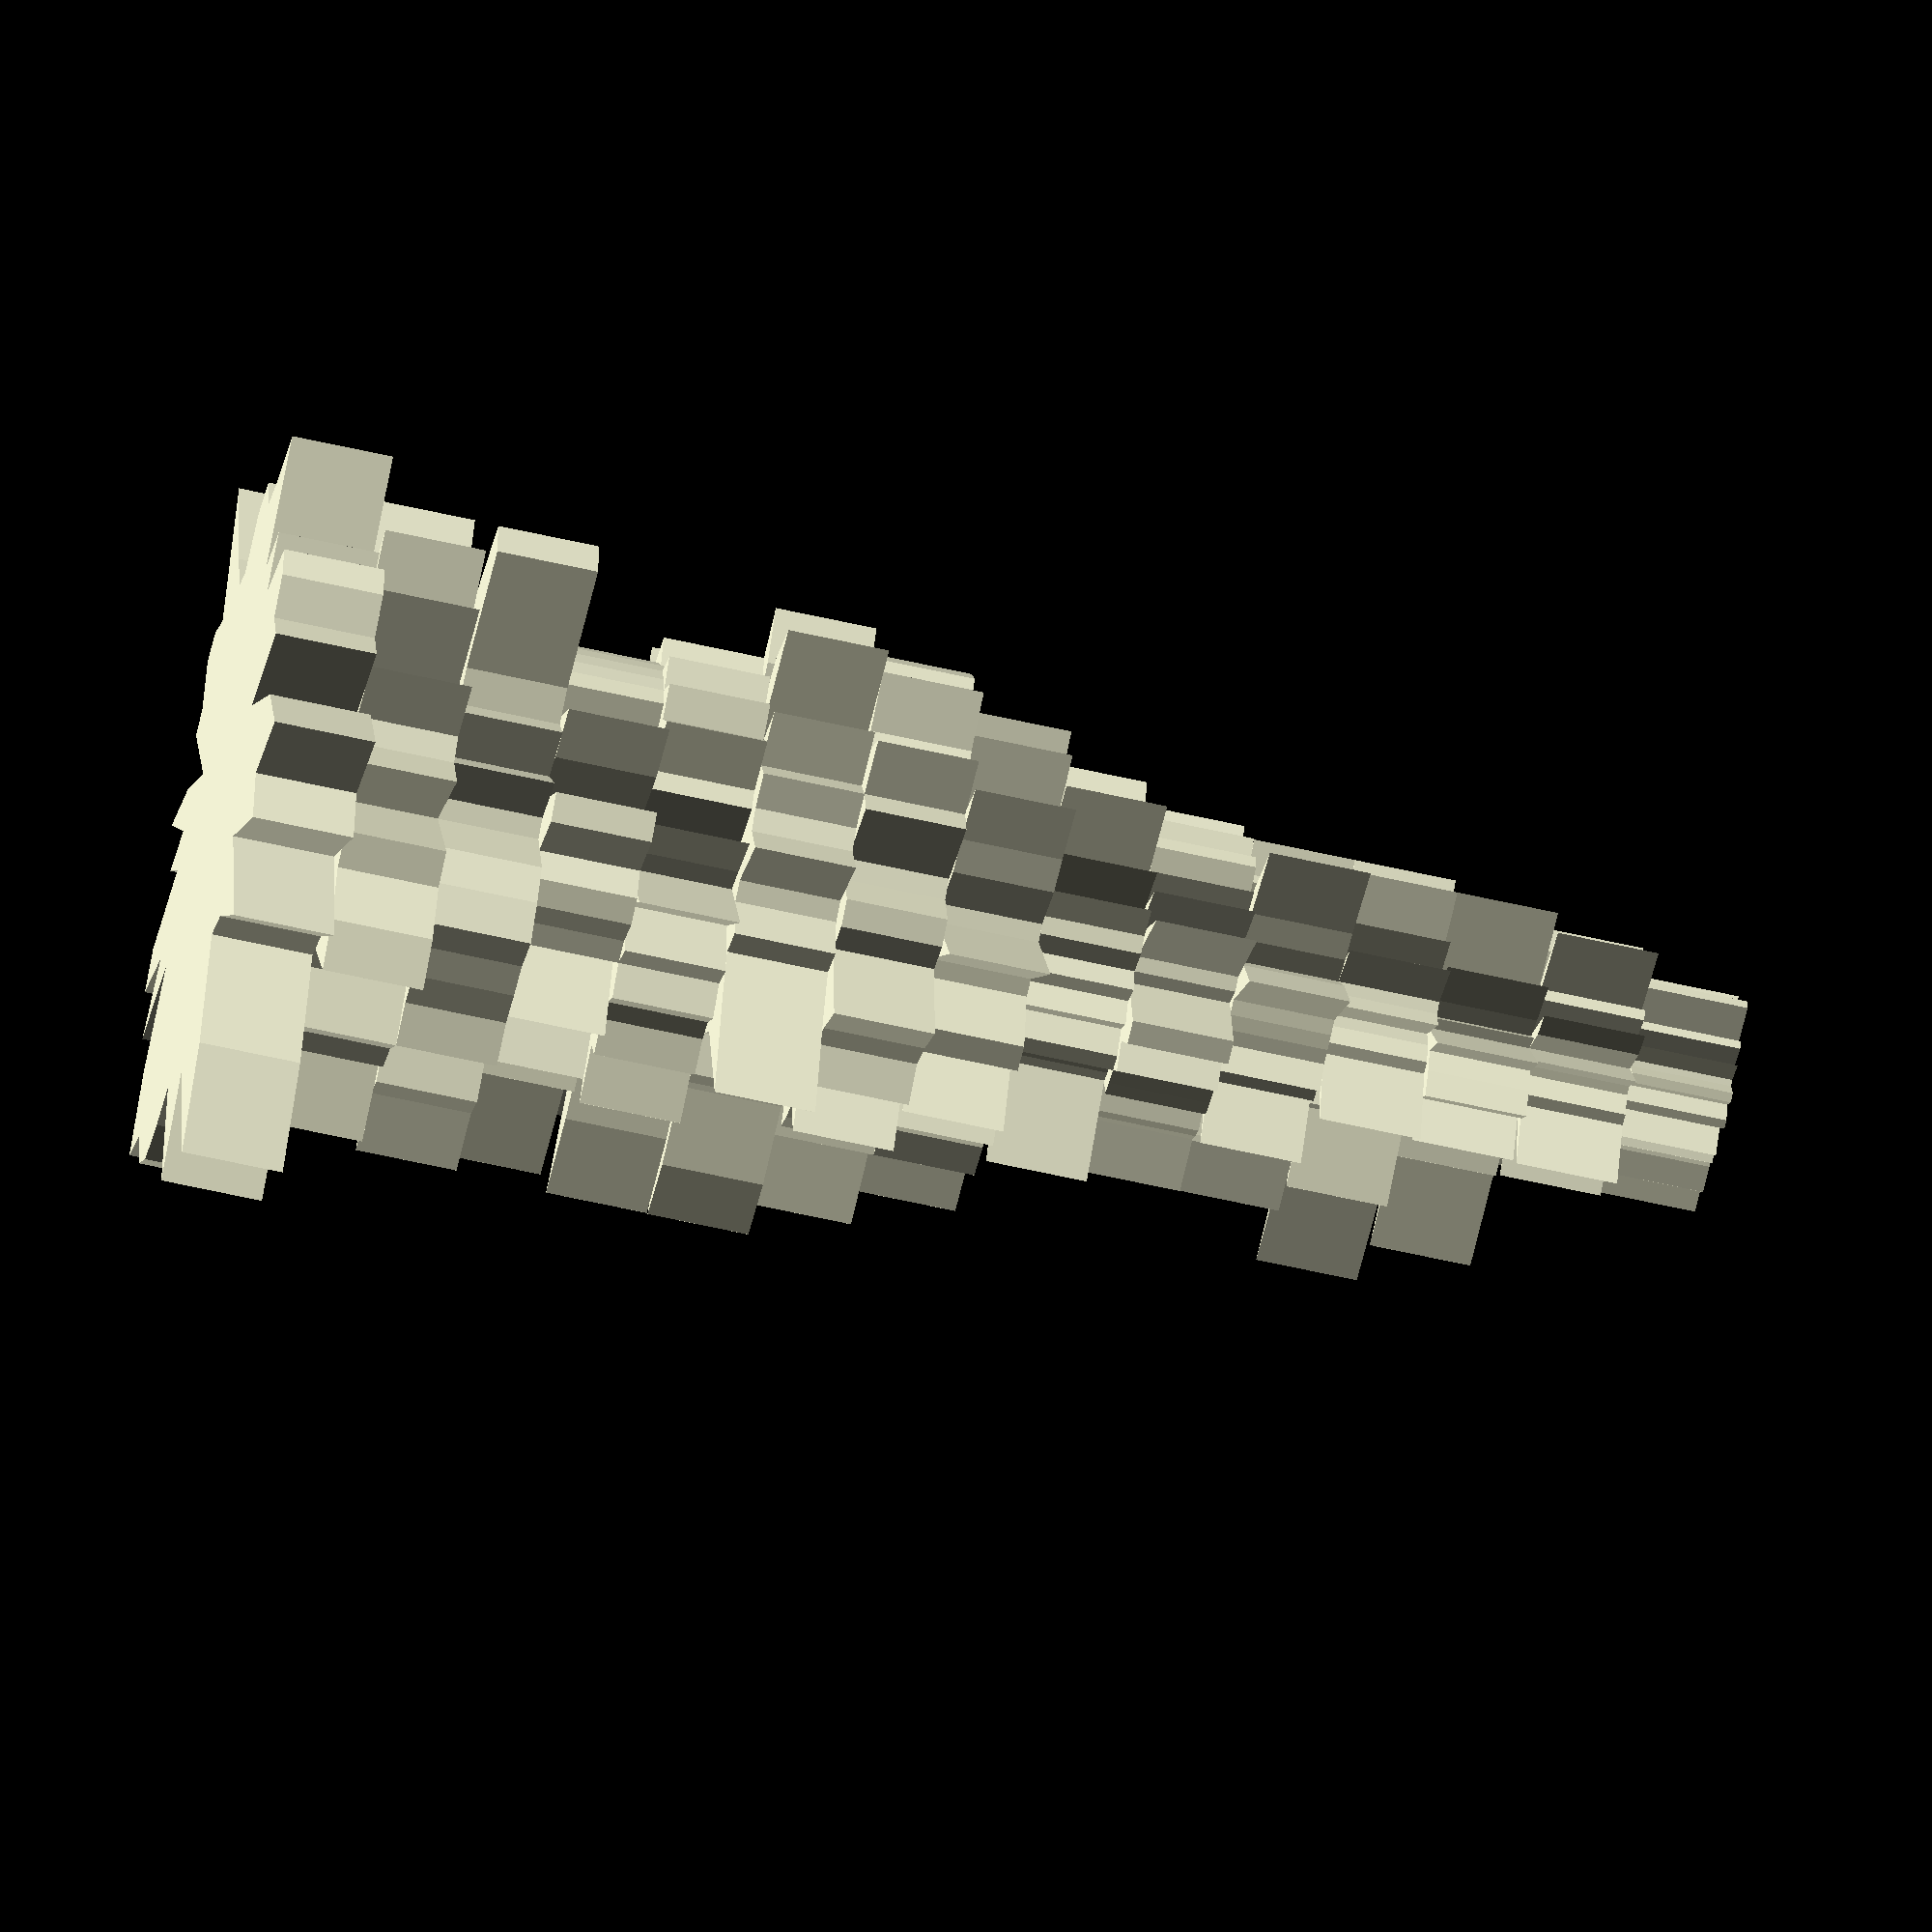
<openscad>


union() {
	translate(v = [0, 0, 0]) {
		linear_extrude(height = 4) {
			polygon(paths = [[0, 1, 2, 3, 4, 5, 6, 7, 8, 9, 10, 11, 12, 13, 14, 15, 16, 17, 18, 19, 20, 21, 22, 23, 24, 25, 26, 27, 28, 29, 30, 31, 32, 33, 34, 35, 36, 37, 38, 39, 40, 41, 42, 43, 44, 45, 46, 47, 48, 49, 50, 51]], points = [[0.0, 8.0], [1.32590348281, 10.9197976151], [1.67520965001, 6.79659272198], [3.19144398338, 8.41514618417], [3.25306220431, 6.19819217957], [6.24871221404, 9.05282252483], [7.95747189889, 8.98212897805], [6.73659673354, 5.96810392417], [9.87580639072, 6.81677696077], [7.08364820523, 3.71778537635], [11.2201949122, 4.25525864451], [14.5641272614, 3.58973496431], [13.8979242374, 1.68751352357], [15.0, 9.18485099361e-16], [14.8906331115, -1.80805020383], [13.593185444, -3.35041930003], [12.1552111549, -4.60986353155], [15.9382084618, -8.36501709679], [11.5217741225, -7.95290645424], [14.9702149634, -13.2624531648], [10.6099625319, -11.9761719707], [6.24871221404, -9.05282252483], [5.57667806453, -10.6254723078], [5.67367819268, -14.960259883], [2.39315664288, -9.70941817426], [1.80805020383, -14.8906331115], [1.59204083889e-15, -13.0], [-1.92858688409, -15.8833419856], [-3.11110363574, -12.6222436265], [-2.83683909634, -7.48012994148], [-5.57667806453, -10.6254723078], [-6.24871221404, -9.05282252483], [-7.95747189889, -8.98212897805], [-8.98212897805, -7.95747189889], [-7.40685479304, -5.11258272058], [-9.74001628219, -5.11195489248], [-8.41514618417, -3.19144398338], [-13.593185444, -3.35041930003], [-11.9125064892, -1.44644016306], [-11.0, -2.02066721859e-15], [-11.9125064892, 1.44644016306], [-10.6803599917, 2.63247230716], [-8.41514618417, 3.19144398338], [-7.96910423088, 4.18250854839], [-9.05282252483, 6.24871221404], [-11.9761719707, 10.6099625319], [-6.63122658241, 7.48510748171], [-6.24871221404, 9.05282252483], [-5.11195489248, 9.74001628219], [-3.19144398338, 8.41514618417], [-2.15384097859, 8.73847635683], [-0.482146721021, 3.97083549639]]);
		}
	}
	translate(v = [0, 0, 4]) {
		linear_extrude(height = 4) {
			polygon(paths = [[0, 1, 2, 3, 4, 5, 6, 7, 8, 9, 10, 11, 12, 13, 14, 15, 16, 17, 18, 19, 20, 21, 22, 23, 24, 25, 26, 27, 28, 29, 30, 31, 32, 33, 34, 35, 36, 37, 38, 39, 40, 41, 42, 43, 44, 45, 46, 47, 48, 49, 50, 51]], points = [[0.0, 6.0], [1.20536680255, 9.92708874098], [1.9145253143, 7.76753453941], [5.31907330564, 14.0252436403], [3.71778537635, 7.08364820523], [5.11258272058, 7.40685479304], [6.63122658241, 7.48510748171], [3.74255374086, 3.3156132912], [6.58387092715, 4.54451797385], [10.6254723078, 5.57667806453], [10.2851786695, 3.90065375747], [3.8837672697, 0.95726265715], [11.9125064892, 1.44644016306], [11.0, 6.73555739531e-16], [11.9125064892, -1.44644016306], [12.6222436265, -3.11110363574], [9.35016242685, -3.54604887043], [9.74001628219, -5.11195489248], [9.05282252483, -6.24871221404], [8.98212897805, -7.95747189889], [6.63122658241, -7.48510748171], [5.68064746731, -8.22983865894], [6.97084758066, -13.2818403848], [4.9644684186, -13.0902273976], [2.87178797145, -11.6513018091], [1.44644016306, -11.9125064892], [8.57252759403e-16, -7.0], [-1.32590348281, -10.9197976151], [-2.15384097859, -8.73847635683], [-3.19144398338, -8.41514618417], [-5.11195489248, -9.74001628219], [-2.84032373366, -4.11491932947], [-3.97873594944, -4.49106448903], [-8.23361822988, -7.29434924065], [-7.40685479304, -5.11258272058], [-10.6254723078, -5.57667806453], [-6.5451136988, -2.4822342093], [-9.70941817426, -2.39315664288], [-9.92708874098, -1.20536680255], [-12.0, -2.20436423847e-15], [-10.9197976151, 1.32590348281], [-8.73847635683, 2.15384097859], [-9.35016242685, 3.54604887043], [-6.19819217957, 3.25306220431], [-9.87580639072, 6.81677696077], [-6.73659673354, 5.96810392417], [-7.95747189889, 8.98212897805], [-6.24871221404, 9.05282252483], [-3.71778537635, 7.08364820523], [-3.19144398338, 8.41514618417], [-3.11110363574, 12.6222436265], [-0.964293442043, 7.94167099278]]);
		}
	}
	translate(v = [0, 0, 8]) {
		linear_extrude(height = 4) {
			polygon(paths = [[0, 1, 2, 3, 4, 5, 6, 7, 8, 9, 10, 11, 12, 13, 14, 15, 16, 17, 18, 19, 20, 21, 22, 23, 24, 25, 26, 27, 28, 29, 30, 31, 32, 33, 34, 35, 36, 37, 38, 39, 40, 41, 42, 43, 44, 45, 46, 47, 48, 49, 50, 51]], points = [[0.0, 8.0], [1.56697684332, 12.9052153633], [2.15384097859, 8.73847635683], [3.90065375747, 10.2851786695], [5.57667806453, 10.6254723078], [7.38484170751, 10.6987902566], [5.30498126593, 5.98808598537], [8.23361822988, 7.29434924065], [10.6987902566, 7.38484170751], [7.96910423088, 4.18250854839], [10.2851786695, 3.90065375747], [6.79659272198, 1.67520965001], [11.9125064892, 1.44644016306], [7.0, 4.28626379702e-16], [12.9052153633, -1.56697684332], [10.6803599917, -2.63247230716], [10.2851786695, -3.90065375747], [7.08364820523, -3.71778537635], [7.40685479304, -5.11258272058], [8.98212897805, -7.95747189889], [7.29434924065, -8.23361822988], [6.24871221404, -9.05282252483], [5.11195489248, -9.74001628219], [4.25525864451, -11.2201949122], [2.63247230716, -10.6803599917], [1.20536680255, -9.92708874098], [8.57252759403e-16, -7.0], [-0.843756761787, -6.94896211869], [-2.15384097859, -8.73847635683], [-2.4822342093, -6.5451136988], [-4.18250854839, -7.96910423088], [-4.54451797385, -6.58387092715], [-5.96810392417, -6.73659673354], [-10.4791504744, -9.28371721537], [-11.5217741225, -7.95290645424], [-7.96910423088, -4.18250854839], [-8.41514618417, -3.19144398338], [-7.76753453941, -1.9145253143], [-8.93437986688, -1.0848301223], [-8.0, -1.46957615898e-15], [-7.94167099278, 0.964293442043], [-8.73847635683, 2.15384097859], [-7.48012994148, 2.83683909634], [-8.85456025653, 4.64723172044], [-5.76088706126, 3.97645322712], [-5.2395752372, 4.64185860769], [-6.63122658241, 7.48510748171], [-3.40838848039, 4.93790319536], [-4.18250854839, 7.96910423088], [-2.4822342093, 6.5451136988], [-1.43589398573, 5.82565090456], [-0.241073360511, 1.9854177482]]);
		}
	}
	translate(v = [0, 0, 12]) {
		linear_extrude(height = 4) {
			polygon(paths = [[0, 1, 2, 3, 4, 5, 6, 7, 8, 9, 10, 11, 12, 13, 14, 15, 16, 17, 18, 19, 20, 21, 22, 23, 24, 25, 26, 27, 28, 29, 30, 31, 32, 33, 34, 35, 36, 37, 38, 39, 40, 41, 42, 43, 44, 45, 46, 47, 48, 49, 50, 51, 52]], points = [[0.0, 4.0], [0.473092683685, 3.97192438405], [1.1744302289, 4.8601145704], [3.48201635434, 9.37419661134], [2.28314618697, 4.44828545497], [2.79323382902, 4.14702842725], [5.22257694552, 6.06008993729], [4.42699967425, 4.04989800911], [6.49989502405, 4.66383583292], [5.25440965317, 2.89675321638], [12.0469648966, 4.88575856749], [7.71708465527, 2.10869732855], [7.91232149858, 1.18117251202], [4.99780418254, 0.148166639113], [8.96444858354, -0.799163057906], [5.8713389538, -1.23587171245], [8.52593718469, -2.88242868477], [3.61119131986, -1.72026080911], [5.91917202451, -3.73676364575], [5.43566703903, -4.41061490507], [6.96551029063, -7.17507257044], [3.64080087491, -4.76912664848], [4.06824894919, -6.88834889414], [3.2249874343, -7.32116493794], [2.62851093573, -8.60760885849], [1.5920124761, -8.85807520153], [0.47392502315, -7.98594985411], [-0.592406278937, -9.98243731764], [-1.76890275123, -9.84230577948], [-1.46028385318, -4.78200492138], [-3.2249874343, -7.32116493794], [-5.08531118649, -8.61043611767], [-4.85440116655, -6.35883553131], [-4.17930617438, -4.30504354227], [-6.21219090174, -5.04070274865], [-6.76476802801, -4.27058702372], [-7.22238263973, -3.44052161821], [-7.57861083083, -2.5621588309], [-7.8284519384, -1.64782894993], [-7.96839874092, -0.710367162583], [-5.99736501905, 0.177799966935], [-3.95616074929, 0.59058625601], [-6.75244907336, 1.84511016248], [-6.48682725202, 2.6307930748], [-5.25440965317, 2.89675321638], [-4.06243439003, 2.91489739557], [-4.42699967425, 4.04989800911], [-3.26411059095, 3.78755621081], [-2.23458706321, 3.3176227418], [-3.19640466176, 6.22759963696], [-1.39280654174, 3.74967864454], [-0.469772091562, 1.94404582816], [-0.709639025528, 5.95788657608]]);
		}
	}
	translate(v = [0, 0, 16]) {
		linear_extrude(height = 4) {
			polygon(paths = [[0, 1, 2, 3, 4, 5, 6, 7, 8, 9, 10, 11, 12, 13, 14, 15, 16, 17, 18, 19, 20, 21, 22, 23, 24, 25, 26, 27, 28, 29, 30, 31, 32, 33, 34, 35, 36, 37, 38, 39, 40, 41, 42, 43, 44, 45, 46, 47, 48, 49, 50, 51, 52]], points = [[0.0, 3.0], [0.354819512764, 2.97894328804], [1.1744302289, 4.8601145704], [2.78561308348, 7.49935728907], [2.73977542436, 5.33794254597], [4.46917412643, 6.6352454836], [5.87539906371, 6.81760117945], [6.64049951138, 6.07484701366], [6.49989502405, 4.66383583292], [9.63308436415, 5.31071423004], [7.41351685945, 3.00662065691], [5.78781349145, 1.58152299641], [12.8575224352, 1.91940533203], [9.99560836509, 0.296333278226], [6.97234889831, -0.621571267261], [4.8927824615, -1.02989309371], [9.47326353854, -3.20269853863], [7.22238263973, -3.44052161821], [7.61036403152, -4.80441040168], [6.21219090174, -5.04070274865], [5.5724082325, -5.74005805635], [5.46120131237, -7.15368997272], [4.06824894919, -6.88834889414], [3.62811086359, -8.23631055519], [1.75234062382, -5.73840590566], [1.76890275123, -9.84230577948], [0.296203139469, -4.99121865882], [-0.355443767362, -5.98946239059], [-1.41512220098, -7.87384462358], [-1.46028385318, -4.78200492138], [-2.82186400502, -6.4060193207], [-3.55971783054, -6.02730528237], [-5.46120131237, -7.15368997272], [-5.5724082325, -5.74005805635], [-6.98871476446, -5.67079059224], [-6.76476802801, -4.27058702372], [-8.12518046969, -3.87058682049], [-7.57861083083, -2.5621588309], [-7.8284519384, -1.64782894993], [-8.96444858354, -0.799163057906], [-7.99648669207, 0.23706662258], [-5.93424112393, 0.885879384015], [-8.68172023718, 2.37228449462], [-4.63344803716, 1.87913791057], [-7.00587953757, 3.86233762185], [-4.06243439003, 2.91489739557], [-5.16483295329, 4.72488101063], [-3.91693270914, 4.54506745297], [-2.79323382902, 4.14702842725], [-1.82651694957, 3.55862836398], [-1.74100817717, 4.68709830567], [-0.234886045781, 0.97202291408], [-0.236546341843, 1.98596219203]]);
		}
	}
	translate(v = [0, 0, 20]) {
		linear_extrude(height = 4) {
			polygon(paths = [[0, 1, 2, 3, 4, 5, 6, 7, 8, 9, 10, 11, 12, 13, 14, 15, 16, 17, 18, 19, 20, 21, 22, 23, 24, 25, 26, 27, 28, 29, 30, 31, 32, 33, 34, 35, 36, 37, 38, 39, 40, 41, 42, 43, 44, 45, 46, 47, 48, 49, 50, 51]], points = [[0.0, 9.0], [0.964293442043, 7.94167099278], [2.15384097859, 8.73847635683], [3.90065375747, 10.2851786695], [3.71778537635, 7.08364820523], [4.54451797385, 6.58387092715], [2.65249063296, 2.99404299268], [5.98808598537, 5.30498126593], [7.40685479304, 5.11258272058], [7.08364820523, 3.71778537635], [8.41514618417, 3.19144398338], [10.6803599917, 2.63247230716], [12.9052153633, 1.56697684332], [11.0, 6.73555739531e-16], [7.94167099278, -0.964293442043], [7.76753453941, -1.9145253143], [7.48012994148, -2.83683909634], [5.31273615392, -2.78833903226], [4.11491932947, -2.84032373366], [5.98808598537, -5.30498126593], [5.96810392417, -6.73659673354], [8.52097120097, -12.3447579884], [4.64723172044, -8.85456025653], [2.83683909634, -7.48012994148], [2.15384097859, -8.73847635683], [0.843756761787, -6.94896211869], [8.57252759403e-16, -7.0], [-1.20536680255, -9.92708874098], [-1.9145253143, -7.76753453941], [-2.83683909634, -7.48012994148], [-4.18250854839, -7.96910423088], [-4.54451797385, -6.58387092715], [-6.63122658241, -7.48510748171], [-4.49106448903, -3.97873594944], [-9.87580639072, -6.81677696077], [-8.85456025653, -4.64723172044], [-4.67508121343, -1.77302443521], [-8.73847635683, -2.15384097859], [-10.9197976151, -1.32590348281], [-7.0, -1.2858791391e-15], [-4.96354437049, 0.602683401277], [-7.76753453941, 1.9145253143], [-5.61009745611, 2.12762932226], [-7.96910423088, 4.18250854839], [-4.93790319536, 3.40838848039], [-5.98808598537, 5.30498126593], [-1.98936797472, 2.24553224451], [-2.84032373366, 4.11491932947], [-2.32361586022, 4.42728012827], [-2.12762932226, 5.61009745611], [-2.15384097859, 8.73847635683], [-0.723220081532, 5.95625324459]]);
		}
	}
	translate(v = [0, 0, 24]) {
		linear_extrude(height = 4) {
			polygon(paths = [[0, 1, 2, 3, 4, 5, 6, 7, 8, 9, 10, 11, 12, 13, 14, 15, 16, 17, 18, 19, 20, 21, 22, 23, 24, 25, 26, 27, 28, 29, 30, 31, 32, 33, 34, 35, 36, 37, 38, 39, 40, 41, 42, 43, 44, 45, 46, 47, 48, 49, 50, 51]], points = [[0.0, 10.0], [1.0848301223, 8.93437986688], [2.63247230716, 10.6803599917], [2.83683909634, 7.48012994148], [3.25306220431, 6.19819217957], [4.54451797385, 6.58387092715], [5.30498126593, 5.98808598537], [5.2395752372, 4.64185860769], [4.93790319536, 3.40838848039], [10.6254723078, 5.57667806453], [10.2851786695, 3.90065375747], [11.6513018091, 2.87178797145], [5.95625324459, 0.723220081532], [9.0, 5.51091059616e-16], [5.95625324459, -0.723220081532], [8.73847635683, -2.15384097859], [8.41514618417, -3.19144398338], [7.96910423088, -4.18250854839], [9.05282252483, -6.24871221404], [4.49106448903, -3.97873594944], [7.29434924065, -8.23361822988], [5.68064746731, -8.22983865894], [5.11195489248, -9.74001628219], [4.60986353155, -12.1552111549], [1.9145253143, -7.76753453941], [1.0848301223, -8.93437986688], [1.10218211923e-15, -9.0], [-0.843756761787, -6.94896211869], [-1.67520965001, -6.79659272198], [-3.54604887043, -9.35016242685], [-4.18250854839, -7.96910423088], [-6.24871221404, -9.05282252483], [-5.96810392417, -6.73659673354], [-6.73659673354, -5.96810392417], [-9.05282252483, -6.24871221404], [-6.19819217957, -3.25306220431], [-8.41514618417, -3.19144398338], [-9.70941817426, -2.39315664288], [-9.92708874098, -1.20536680255], [-10.0, -1.83697019872e-15], [-7.94167099278, 0.964293442043], [-7.76753453941, 1.9145253143], [-6.5451136988, 2.4822342093], [-7.08364820523, 3.71778537635], [-9.05282252483, 6.24871221404], [-5.98808598537, 5.30498126593], [-3.97873594944, 4.49106448903], [-3.97645322712, 5.76088706126], [-2.32361586022, 4.42728012827], [-1.77302443521, 4.67508121343], [-0.717946992863, 2.91282545228], [-0.482146721021, 3.97083549639]]);
		}
	}
	translate(v = [0, 0, 28]) {
		linear_extrude(height = 4) {
			polygon(paths = [[0, 1, 2, 3, 4, 5, 6, 7, 8, 9, 10, 11, 12, 13, 14, 15, 16, 17, 18, 19, 20, 21, 22, 23, 24, 25, 26, 27, 28, 29, 30, 31, 32, 33, 34, 35, 36, 37, 38, 39, 40, 41, 42, 43, 44, 45, 46, 47, 48, 49, 50, 51]], points = [[0.0, 8.0], [0.723220081532, 5.95625324459], [1.9145253143, 7.76753453941], [0.709209774085, 1.87003248537], [3.71778537635, 7.08364820523], [3.97645322712, 5.76088706126], [3.3156132912, 3.74255374086], [2.99404299268, 2.65249063296], [4.93790319536, 3.40838848039], [8.85456025653, 4.64723172044], [10.2851786695, 3.90065375747], [5.82565090456, 1.43589398573], [5.95625324459, 0.723220081532], [9.0, 5.51091059616e-16], [7.94167099278, -0.964293442043], [5.82565090456, -1.43589398573], [7.48012994148, -2.83683909634], [7.96910423088, -4.18250854839], [4.93790319536, -3.40838848039], [7.48510748171, -6.63122658241], [3.3156132912, -3.74255374086], [5.11258272058, -7.40685479304], [4.18250854839, -7.96910423088], [2.12762932226, -5.61009745611], [1.43589398573, -5.82565090456], [1.44644016306, -11.9125064892], [7.34788079488e-16, -6.0], [-0.723220081532, -5.95625324459], [-1.9145253143, -7.76753453941], [-3.19144398338, -8.41514618417], [-5.11195489248, -9.74001628219], [-2.27225898692, -3.29193546357], [-1.32624531648, -1.49702149634], [-4.49106448903, -3.97873594944], [-7.40685479304, -5.11258272058], [-5.31273615392, -2.78833903226], [-8.41514618417, -3.19144398338], [-4.85470908713, -1.19657832144], [-5.95625324459, -0.723220081532], [-6.0, -1.10218211923e-15], [-7.94167099278, 0.964293442043], [-6.79659272198, 1.67520965001], [-8.41514618417, 3.19144398338], [-7.08364820523, 3.71778537635], [-2.46895159768, 1.70419424019], [-2.24553224451, 1.98936797472], [-2.65249063296, 2.99404299268], [-3.40838848039, 4.93790319536], [-0.929446344088, 1.77091205131], [-1.06381466113, 2.80504872806], [-0.478631328575, 1.94188363485], [-0.361610040766, 2.97812662229]]);
		}
	}
	translate(v = [0, 0, 32]) {
		linear_extrude(height = 4) {
			polygon(paths = [[0, 1, 2, 3, 4, 5, 6, 7, 8, 9, 10, 11, 12, 13, 14, 15, 16, 17, 18, 19, 20, 21, 22, 23, 24, 25, 26, 27, 28, 29, 30, 31, 32, 33, 34, 35, 36, 37, 38, 39, 40, 41, 42, 43, 44, 45, 46, 47, 48, 49, 50, 51, 52]], points = [[0.0, 2.0], [0.473092683685, 3.97192438405], [1.1744302289, 4.8601145704], [2.43741144804, 6.56193762794], [1.36988771218, 2.66897127298], [3.35188059482, 4.9764341127], [5.22257694552, 6.06008993729], [5.90266623233, 5.39986401215], [4.06243439003, 2.91489739557], [6.13014459537, 3.37954541912], [7.41351685945, 3.00662065691], [5.78781349145, 1.58152299641], [4.94520093661, 0.738232820012], [6.99692585556, 0.207433294758], [4.98024921308, -0.443979476615], [4.8927824615, -1.02989309371], [8.52593718469, -2.88242868477], [4.51398914983, -2.15032601138], [4.22798001751, -2.66911688982], [3.88261931359, -3.15043921791], [4.17930617438, -4.30504354227], [3.64080087491, -4.76912664848], [2.54265559325, -4.30521805884], [2.41874057573, -5.49087370346], [1.46028385318, -4.78200492138], [1.06134165074, -5.90538346769], [0.296203139469, -4.99121865882], [-0.355443767362, -5.98946239059], [-1.06134165074, -5.90538346769], [-2.04439739446, -6.69480688994], [-1.61249371715, -3.66058246897], [-3.55971783054, -6.02730528237], [-3.03400072909, -3.97427220707], [-2.78620411625, -2.87002902818], [-6.21219090174, -5.04070274865], [-4.22798001751, -2.66911688982], [-3.61119131986, -1.72026080911], [-2.84197906156, -0.960809561589], [-4.8927824615, -1.02989309371], [-2.98814952785, -0.266387685969], [-4.99780418254, 0.148166639113], [-4.94520093661, 0.738232820012], [-5.78781349145, 1.58152299641], [-7.41351685945, 3.00662065691], [-5.25440965317, 2.89675321638], [-4.87492126803, 3.49787687469], [-2.95133311617, 2.69993200607], [-2.61128847276, 3.03004496865], [-2.23458706321, 3.3176227418], [-1.36988771218, 2.66897127298], [-0.696403270869, 1.87483932227], [-0.234886045781, 0.97202291408], [-0.236546341843, 1.98596219203]]);
		}
	}
	translate(v = [0, 0, 36]) {
		linear_extrude(height = 4) {
			polygon(paths = [[0, 1, 2, 3, 4, 5, 6, 7, 8, 9, 10, 11, 12, 13, 14, 15, 16, 17, 18, 19, 20, 21, 22, 23, 24, 25, 26, 27, 28, 29, 30, 31, 32, 33, 34, 35, 36, 37, 38, 39, 40, 41, 42, 43, 44, 45, 46, 47, 48, 49, 50, 51, 52]], points = [[0.0, 6.0], [0.591365854607, 4.96490548007], [1.40931627469, 5.83213748448], [1.74100817717, 4.68709830567], [2.73977542436, 5.33794254597], [4.46917412643, 6.6352454836], [2.61128847276, 3.03004496865], [3.68916639521, 3.37491500759], [6.49989502405, 4.66383583292], [5.25440965317, 2.89675321638], [5.56013764459, 2.25496549269], [6.75244907336, 1.84511016248], [6.92328131126, 1.03352594802], [7.99648669207, 0.23706662258], [5.97629905569, -0.532775371938], [5.8713389538, -1.23587171245], [5.68395812313, -1.92161912318], [4.51398914983, -2.15032601138], [5.07357602101, -3.20294026779], [4.65914317631, -3.78052706149], [4.17930617438, -4.30504354227], [4.24760102073, -5.56398108989], [3.0511867119, -5.1662616706], [3.2249874343, -7.32116493794], [2.3364541651, -7.65120787421], [0.70756110049, -3.93692231179], [0.296203139469, -4.99121865882], [-0.296203139469, -4.99121865882], [-1.5920124761, -8.85807520153], [-1.16822708255, -3.82560393711], [-2.82186400502, -6.4060193207], [-2.0341244746, -3.44417444707], [-3.64080087491, -4.76912664848], [-3.48275514531, -3.58753628522], [-4.65914317631, -3.78052706149], [-5.07357602101, -3.20294026779], [-4.51398914983, -2.15032601138], [-4.73663176927, -1.60134926931], [-5.8713389538, -1.23587171245], [-4.98024921308, -0.443979476615], [-4.99780418254, 0.148166639113], [-4.94520093661, 0.738232820012], [-4.82317790954, 1.31793583035], [-6.48682725202, 2.6307930748], [-2.62720482659, 1.44837660819], [-3.24994751202, 2.33191791646], [-0.737833279042, 0.674983001518], [-1.30564423638, 1.51502248432], [-1.11729353161, 1.6588113709], [-0.913258474787, 1.77931418199], [-0.348201635434, 0.937419661134], [-0.469772091562, 1.94404582816], [-0.473092683685, 3.97192438405]]);
		}
	}
	translate(v = [0, 0, 40]) {
		linear_extrude(height = 4) {
			polygon(paths = [[0, 1, 2, 3, 4, 5, 6, 7, 8, 9, 10, 11, 12, 13, 14, 15, 16, 17, 18, 19, 20, 21, 22, 23, 24, 25, 26, 27, 28, 29, 30, 31, 32, 33, 34, 35, 36, 37, 38, 39, 40, 41, 42, 43, 44, 45, 46, 47, 48, 49, 50, 51]], points = [[0.0, 6.0], [0.361610040766, 2.97812662229], [0.95726265715, 3.8837672697], [0.709209774085, 1.87003248537], [1.39416951613, 2.65636807696], [2.84032373366, 4.11491932947], [2.65249063296, 2.99404299268], [1.49702149634, 1.32624531648], [4.93790319536, 3.40838848039], [3.54182410261, 1.85889268818], [3.74006497074, 1.41841954817], [3.8837672697, 0.95726265715], [7.94167099278, 0.964293442043], [6.0, 3.67394039744e-16], [2.97812662229, -0.361610040766], [5.82565090456, -1.43589398573], [3.74006497074, -1.41841954817], [6.19819217957, -3.25306220431], [2.46895159768, -1.70419424019], [3.74255374086, -3.3156132912], [3.3156132912, -3.74255374086], [3.40838848039, -4.93790319536], [2.32361586022, -4.42728012827], [1.77302443521, -4.67508121343], [1.19657832144, -4.85470908713], [0.602683401277, -4.96354437049], [1.10218211923e-15, -9.0], [-0.723220081532, -5.95625324459], [-0.95726265715, -3.8837672697], [-1.77302443521, -4.67508121343], [-2.78833903226, -5.31273615392], [-5.11258272058, -7.40685479304], [-3.3156132912, -3.74255374086], [-2.24553224451, -1.98936797472], [-4.11491932947, -2.84032373366], [-4.42728012827, -2.32361586022], [-3.74006497074, -1.41841954817], [-5.82565090456, -1.43589398573], [-4.96354437049, -0.602683401277], [-4.0, -7.34788079488e-16], [-4.96354437049, 0.602683401277], [-2.91282545228, 0.717946992863], [-2.80504872806, 1.06381466113], [-1.77091205131, 0.929446344088], [-4.11491932947, 2.84032373366], [-1.49702149634, 1.32624531648], [-1.32624531648, 1.49702149634], [-0.568064746731, 0.822983865894], [-1.39416951613, 2.65636807696], [-0.709209774085, 1.87003248537], [-1.67520965001, 6.79659272198], [-0.482146721021, 3.97083549639]]);
		}
	}
	translate(v = [0, 0, 44]) {
		linear_extrude(height = 4) {
			polygon(paths = [[0, 1, 2, 3, 4, 5, 6, 7, 8, 9, 10, 11, 12, 13, 14, 15, 16, 17, 18, 19, 20, 21, 22, 23, 24, 25, 26, 27, 28, 29, 30, 31, 32, 33, 34, 35, 36, 37, 38, 39, 40, 41, 42, 43, 44, 45, 46, 47, 48, 49, 50, 51]], points = [[0.0, 7.0], [0.482146721021, 3.97083549639], [0.95726265715, 3.8837672697], [2.12762932226, 5.61009745611], [1.39416951613, 2.65636807696], [3.40838848039, 4.93790319536], [2.65249063296, 2.99404299268], [4.49106448903, 3.97873594944], [3.29193546357, 2.27225898692], [9.74001628219, 5.11195489248], [4.67508121343, 1.77302443521], [4.85470908713, 1.19657832144], [5.95625324459, 0.723220081532], [7.0, 4.28626379702e-16], [1.9854177482, -0.241073360511], [3.8837672697, -0.95726265715], [3.74006497074, -1.41841954817], [1.77091205131, -0.929446344088], [2.46895159768, -1.70419424019], [2.99404299268, -2.65249063296], [1.32624531648, -1.49702149634], [4.54451797385, -6.58387092715], [1.85889268818, -3.54182410261], [1.41841954817, -3.74006497074], [0.717946992863, -2.91282545228], [0.241073360511, -1.9854177482], [6.12323399574e-16, -5.0], [-0.482146721021, -3.97083549639], [-0.95726265715, -3.8837672697], [-2.12762932226, -5.61009745611], [-1.39416951613, -2.65636807696], [-1.13612949346, -1.64596773179], [-3.3156132912, -3.74255374086], [-2.99404299268, -2.65249063296], [-2.46895159768, -1.70419424019], [-5.31273615392, -2.78833903226], [-4.67508121343, -1.77302443521], [-5.82565090456, -1.43589398573], [-1.9854177482, -0.241073360511], [-5.0, -9.18485099361e-16], [-3.97083549639, 0.482146721021], [-1.94188363485, 0.478631328575], [-5.61009745611, 2.12762932226], [-2.65636807696, 1.39416951613], [-1.64596773179, 1.13612949346], [-3.74255374086, 3.3156132912], [-1.32624531648, 1.49702149634], [-2.27225898692, 3.29193546357], [-0.929446344088, 1.77091205131], [-0.709209774085, 1.87003248537], [-0.717946992863, 2.91282545228], [-0.361610040766, 2.97812662229]]);
		}
	}
	translate(v = [0, 0, 48]) {
		linear_extrude(height = 4) {
			polygon(paths = [[0, 1, 2, 3, 4, 5, 6, 7, 8, 9, 10, 11, 12, 13, 14, 15, 16, 17, 18, 19, 20, 21, 22, 23, 24, 25, 26, 27, 28, 29, 30, 31, 32, 33, 34, 35, 36, 37, 38, 39, 40, 41, 42, 43, 44, 45, 46, 47, 48, 49, 50, 51]], points = [[0.0, 4.0], [0.120536680255, 0.992708874098], [1.19657832144, 4.85470908713], [1.06381466113, 2.80504872806], [2.32361586022, 4.42728012827], [2.84032373366, 4.11491932947], [1.32624531648, 1.49702149634], [1.49702149634, 1.32624531648], [3.29193546357, 2.27225898692], [3.54182410261, 1.85889268818], [8.41514618417, 3.19144398338], [3.8837672697, 0.95726265715], [4.96354437049, 0.602683401277], [2.0, 1.22464679915e-16], [1.9854177482, -0.241073360511], [3.8837672697, -0.95726265715], [3.74006497074, -1.41841954817], [3.54182410261, -1.85889268818], [2.46895159768, -1.70419424019], [4.49106448903, -3.97873594944], [1.32624531648, -1.49702149634], [2.84032373366, -4.11491932947], [2.78833903226, -5.31273615392], [1.77302443521, -4.67508121343], [0.95726265715, -3.8837672697], [0.723220081532, -5.95625324459], [2.44929359829e-16, -2.0], [-0.361610040766, -2.97812662229], [-0.478631328575, -1.94188363485], [-1.06381466113, -2.80504872806], [-2.32361586022, -4.42728012827], [-1.13612949346, -1.64596773179], [-1.32624531648, -1.49702149634], [-1.49702149634, -1.32624531648], [-0.822983865894, -0.568064746731], [-5.31273615392, -2.78833903226], [-2.80504872806, -1.06381466113], [-3.8837672697, -0.95726265715], [-3.97083549639, -0.482146721021], [-2.0, -3.67394039744e-16], [-1.9854177482, 0.241073360511], [-2.91282545228, 0.717946992863], [-1.87003248537, 0.709209774085], [-2.65636807696, 1.39416951613], [-3.29193546357, 2.27225898692], [-2.24553224451, 1.98936797472], [-2.65249063296, 2.99404299268], [-1.13612949346, 1.64596773179], [-0.929446344088, 1.77091205131], [-0.709209774085, 1.87003248537], [-0.478631328575, 1.94188363485], [-0.120536680255, 0.992708874098]]);
		}
	}
	translate(v = [0, 0, 52]) {
		linear_extrude(height = 4) {
			polygon(paths = [[0, 1, 2, 3, 4, 5, 6, 7, 8, 9, 10, 11, 12, 13, 14, 15, 16, 17, 18, 19, 20, 21, 22, 23, 24, 25, 26, 27, 28, 29, 30, 31, 32, 33, 34, 35, 36, 37, 38, 39, 40, 41, 42, 43, 44, 45, 46, 47, 48, 49, 50, 51]], points = [[0.0, 3.0], [0.241073360511, 1.9854177482], [0.478631328575, 1.94188363485], [1.06381466113, 2.80504872806], [1.39416951613, 2.65636807696], [1.70419424019, 2.46895159768], [1.32624531648, 1.49702149634], [1.49702149634, 1.32624531648], [0.822983865894, 0.568064746731], [4.42728012827, 2.32361586022], [1.87003248537, 0.709209774085], [1.94188363485, 0.478631328575], [0.992708874098, 0.120536680255], [2.0, 1.22464679915e-16], [4.96354437049, -0.602683401277], [1.94188363485, -0.478631328575], [1.87003248537, -0.709209774085], [2.65636807696, -1.39416951613], [2.46895159768, -1.70419424019], [2.24553224451, -1.98936797472], [4.64185860769, -5.2395752372], [2.27225898692, -3.29193546357], [1.85889268818, -3.54182410261], [1.06381466113, -2.80504872806], [0.717946992863, -2.91282545228], [0.602683401277, -4.96354437049], [2.44929359829e-16, -2.0], [-0.482146721021, -3.97083549639], [-1.19657832144, -4.85470908713], [-0.354604887043, -0.935016242685], [-1.85889268818, -3.54182410261], [-2.27225898692, -3.29193546357], [-0.663122658241, -0.748510748171], [-4.49106448903, -3.97873594944], [-3.29193546357, -2.27225898692], [-1.77091205131, -0.929446344088], [-0.935016242685, -0.354604887043], [-3.8837672697, -0.95726265715], [-2.97812662229, -0.361610040766], [-3.0, -5.51091059616e-16], [-2.97812662229, 0.361610040766], [-4.85470908713, 1.19657832144], [-2.80504872806, 1.06381466113], [-3.54182410261, 1.85889268818], [-2.46895159768, 1.70419424019], [-1.49702149634, 1.32624531648], [-1.32624531648, 1.49702149634], [-1.13612949346, 1.64596773179], [-0.929446344088, 1.77091205131], [-0.709209774085, 1.87003248537], [-0.239315664288, 0.970941817426], [-0.120536680255, 0.992708874098]]);
		}
	}
	translate(v = [0, 0, 56]) {
		linear_extrude(height = 4) {
			polygon(paths = [[0, 1, 2, 3, 4, 5, 6, 7, 8, 9, 10, 11, 12, 13, 14, 15, 16, 17, 18, 19, 20, 21, 22, 23, 24, 25, 26, 27, 28, 29, 30, 31, 32, 33, 34, 35, 36, 37, 38, 39, 40, 41, 42, 43, 44, 45, 46, 47, 48, 49, 50]], points = [[0.0, 2.0], [0.122888290665, 0.992420509672], [0.487827440217, 1.93959387207], [0.361241666187, 0.932472229404], [0.473093556836, 0.881012194286], [1.73332149422, 2.44859073707], [0.673695643647, 0.739008917221], [2.27821474996, 1.95185490061], [1.66720477044, 1.10472994592], [0.895163291355, 0.445738355777], [4.71577217236, 1.6617739974], [1.95369663552, 0.427866166413], [3.98293670518, 0.369073437853], [2.99857715914, -0.0923851756685], [1.97633094416, -0.306783309757], [2.88547692952, -0.820988970216], [1.84181103589, -0.779571746585], [2.59807621135, -1.5], [0.79801722728, -0.602634636379], [0.717911923064, -0.696133945963], [1.25384761179, -1.55816114905], [1.57929648863, -2.55065140719], [1.25388103466, -2.72539581546], [0.606305348226, -1.90588400085], [0.55124855345, -2.94891929905], [0.184682718402, -2.99430998621], [-0.123121812268, -1.99620665747], [-0.367499035633, -1.96594619937], [-0.909458022339, -2.85882600128], [-0.835920689774, -1.81693054364], [-1.57929648863, -2.55065140719], [-1.88077141768, -2.33724172358], [-1.43582384613, -1.39226789193], [-3.19206890912, -2.41053854552], [-3.46410161514, -2.0], [-1.84181103589, -0.779571746585], [-0.961825643173, -0.273662990072], [-2.96449641624, -0.460174964636], [-2.99857715914, -0.0923851756685], [-1.99146835259, 0.184536718927], [-1.95369663552, 0.427866166413], [-3.77261773789, 1.32941919792], [-1.79032658271, 0.891476711553], [-1.66720477044, 1.10472994592], [-2.27821474996, 1.95185490061], [-0.673695643647, 0.739008917221], [-0.473093556836, 0.881012194286], [-0.243913720108, 0.969796936035], [-0.122888290665, 0.992420509672], [-2.44929359829e-16, 1.0], [0.122888290665, 0.992420509672]]);
		}
	}
}
</openscad>
<views>
elev=239.5 azim=213.0 roll=283.3 proj=o view=wireframe
</views>
